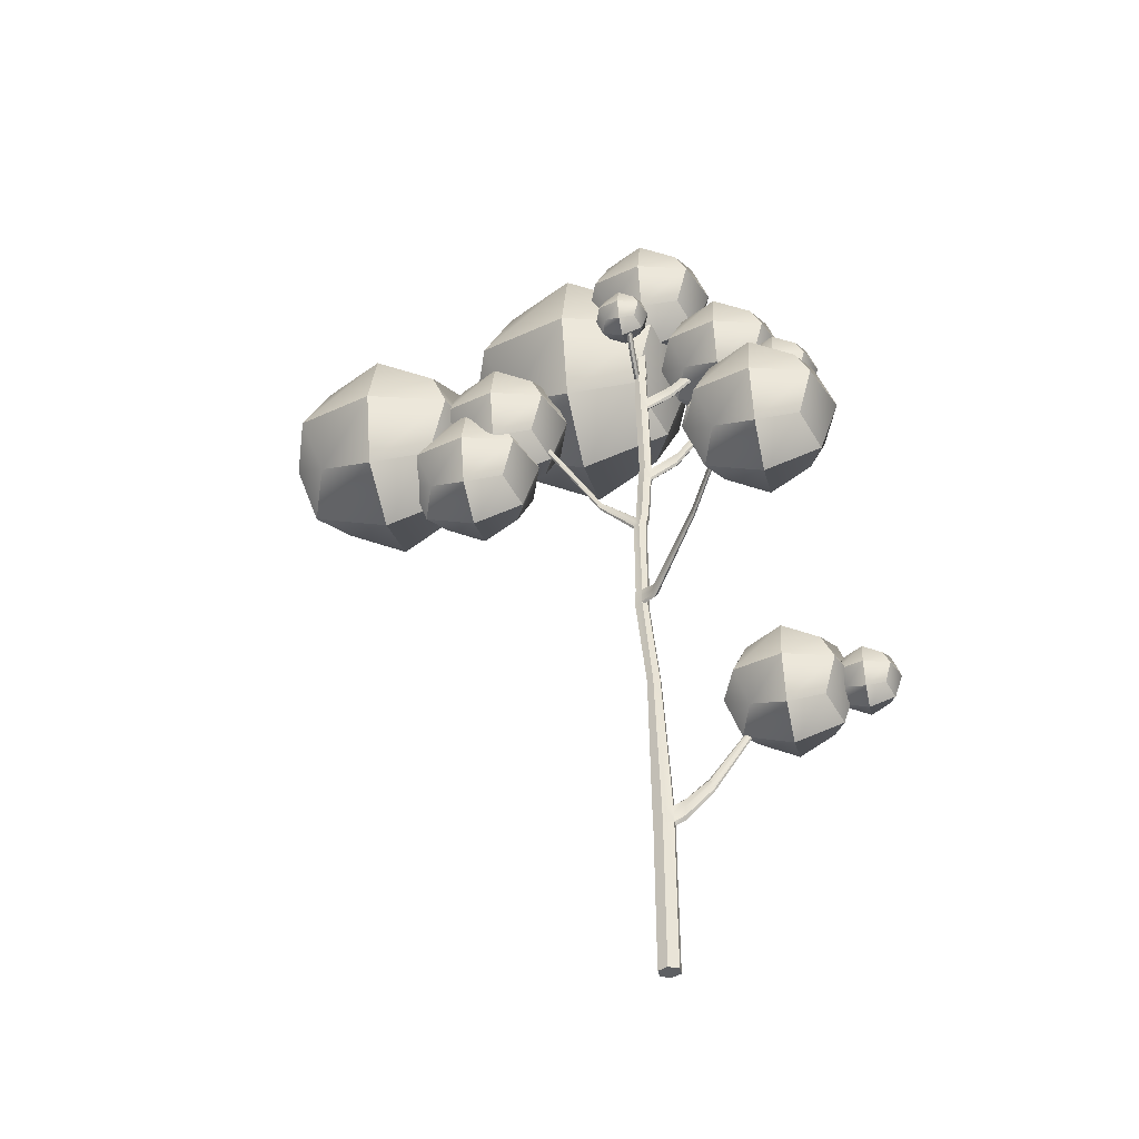
<metadata>
{"format":"obj","ext":"obj","renderer":"f3d","projection":"perspective","resolution":1024,"background":"white","views":[{"elev":-42.4,"azim":12.5,"up":"+Y"}]}
</metadata>
<code>
o Arbol_1
v -44.02 -0.2073 -26.23
v -44.25 -0.2073 -26.13
v -44.25 -0.2073 -25.91
v -44.02 -0.2073 -25.8
v -43.79 -0.2073 -25.91
v -43.79 -0.2073 -26.13
v -44.02 3.437 -26.23
v -44.25 3.437 -26.13
v -44.25 3.437 -25.91
v -44.02 3.437 -25.8
v -43.79 3.506 -25.94
v -43.79 3.506 -26.1
v -44.26 3.992 -26.13
v -44.03 3.992 -26.23
v -44.26 3.992 -25.91
v -44.03 3.992 -25.8
v -43.8 3.923 -25.94
v -43.8 3.923 -26.1
v -44.3 7.516 -26.09
v -44.14 7.516 -26.16
v -43.99 7.516 -26.09
v -43.99 7.516 -25.95
v -44.14 7.516 -25.88
v -44.3 7.516 -25.95
v -44.52 9.841 -26.09
v -44.37 9.841 -26.16
v -44.22 9.841 -26.09
v -44.23 9.902 -25.94
v -44.35 9.902 -25.88
v -44.52 9.841 -25.95
v -44.5 10.33 -26.09
v -44.35 10.33 -26.16
v -44.2 10.33 -26.09
v -44.22 10.27 -25.94
v -44.33 10.27 -25.88
v -44.5 10.33 -25.95
v -44.51 12.43 -26.07
v -44.37 12.39 -26.16
v -44.22 12.39 -26.09
v -44.22 12.39 -25.95
v -44.37 12.39 -25.88
v -44.51 12.43 -25.96
v -44.46 12.7 -26.07
v -44.29 12.74 -26.16
v -44.14 12.74 -26.09
v -44.14 12.74 -25.95
v -44.29 12.74 -25.88
v -44.46 12.7 -25.96
v -44.37 13.93 -26.09
v -44.22 13.93 -26.16
v -44.06 13.98 -26.07
v -44.06 13.98 -25.96
v -44.22 13.93 -25.88
v -44.37 13.93 -25.95
v -44.33 14.34 -26.09
v -44.18 14.34 -26.16
v -44.03 14.29 -26.07
v -44.03 14.29 -25.96
v -44.18 14.34 -25.88
v -44.33 14.34 -25.95
v -44.38 16.47 -26.09
v -44.23 16.47 -26.16
v -44.08 16.51 -26.07
v -44.08 16.51 -25.96
v -44.23 16.47 -25.88
v -44.38 16.47 -25.95
v -44.4 16.86 -26.09
v -44.24 16.86 -26.16
v -44.09 16.81 -26.07
v -44.09 16.81 -25.96
v -44.24 16.86 -25.88
v -44.4 16.86 -25.95
v -44.41 17.51 -26.09
v -44.26 17.51 -26.16
v -44.1 17.51 -26.09
v -44.1 17.51 -25.95
v -44.27 17.55 -25.88
v -44.39 17.55 -25.94
v -44.4 17.83 -26.09
v -44.24 17.83 -26.16
v -44.09 17.83 -26.09
v -44.09 17.83 -25.95
v -44.26 17.79 -25.88
v -44.38 17.79 -25.94
v -44.48 20.57 -26.09
v -44.33 20.57 -26.16
v -44.18 20.57 -26.09
v -44.18 20.57 -25.95
v -44.33 20.57 -25.88
v -44.48 20.57 -25.95
v -44.21 10.09 -25.95
v -44.27 10.33 -25.91
v -44.36 10.09 -25.88
v -44.29 9.841 -25.91
v -44.48 12.56 -25.95
v -44.45 12.74 -26.02
v -44.48 12.56 -26.09
v -44.52 12.39 -26.02
v -44.05 14.13 -26.09
v -44.03 14.34 -26.02
v -44.05 14.13 -25.95
v -44.07 13.93 -26.02
v -44.08 16.66 -26.09
v -44.09 16.86 -26.02
v -44.08 16.66 -25.95
v -44.08 16.47 -26.02
v -44.25 17.67 -25.88
v -44.32 17.83 -25.91
v -44.4 17.67 -25.95
v -44.33 17.51 -25.91
v -43.79 3.715 -26.13
v -43.8 3.992 -26.02
v -43.79 3.715 -25.91
v -43.79 3.437 -26.02
v -43.52 3.632 -26.1
v -43.52 3.563 -26.02
v -43.53 3.841 -26.13
v -43.53 4.049 -26.1
v -43.53 4.119 -26.02
v -43.53 4.049 -25.94
v -43.53 3.841 -25.91
v -43.52 3.632 -25.94
v -42.91 4.296 -26.08
v -42.88 4.257 -26.04
v -42.88 4.291 -25.99
v -42.92 4.399 -25.96
v -42.96 4.51 -25.95
v -42.99 4.549 -25.99
v -42.99 4.515 -26.04
v -42.95 4.407 -26.08
v -41.53 6.293 -26.05
v -41.51 6.285 -26.04
v -41.51 6.297 -26.01
v -41.55 6.325 -25.99
v -41.59 6.353 -25.99
v -41.61 6.36 -26
v -41.6 6.349 -26.02
v -41.57 6.32 -26.04
v -41.42 6.457 -26.05
v -41.4 6.449 -26.04
v -41.41 6.461 -26.01
v -41.45 6.49 -25.99
v -41.49 6.517 -25.99
v -41.51 6.525 -26
v -41.5 6.513 -26.02
v -41.47 6.484 -26.04
v -40.84 7.063 -26.05
v -40.82 7.056 -26.04
v -40.83 7.067 -26.01
v -40.87 7.096 -25.99
v -40.91 7.123 -25.99
v -40.93 7.131 -26
v -40.92 7.119 -26.02
v -40.89 7.091 -26.04
v -45.33 13.22 -25.99
v -45.34 13.19 -26.02
v -45.32 13.29 -25.98
v -45.3 13.37 -25.99
v -45.3 13.4 -26.02
v -45.3 13.37 -26.05
v -45.32 13.29 -26.06
v -45.33 13.22 -26.05
v -46.85 15.74 -25.99
v -46.86 15.72 -26.02
v -46.85 15.74 -26.05
v -46.83 15.82 -26.06
v -46.82 15.9 -26.05
v -46.81 15.92 -26.02
v -46.82 15.9 -25.99
v -46.83 15.82 -25.98
v -43.95 9.882 -25.73
v -44 9.833 -25.71
v -43.93 10.03 -25.74
v -43.94 10.18 -25.73
v -43.99 10.23 -25.71
v -44.03 10.18 -25.69
v -44.05 10.03 -25.68
v -44.04 9.882 -25.69
v -42.77 10.89 -24.3
v -42.8 10.85 -24.28
v -42.83 10.89 -24.27
v -42.84 10.99 -24.26
v -42.82 11.09 -24.27
v -42.79 11.12 -24.28
v -42.76 11.09 -24.3
v -42.75 10.99 -24.3
v -41.45 11.72 -22.07
v -41.49 11.69 -22.06
v -41.52 11.72 -22.04
v -41.52 11.82 -22.04
v -41.51 11.92 -22.04
v -41.47 11.96 -22.06
v -41.44 11.92 -22.07
v -41.44 11.82 -22.08
v -43.39 14.37 -26.07
v -43.4 14.32 -26.02
v -43.38 14.53 -26.09
v -43.36 14.68 -26.07
v -43.36 14.73 -26.02
v -43.36 14.68 -25.96
v -43.38 14.53 -25.95
v -43.39 14.37 -25.96
v -42.51 15.52 -26.07
v -42.51 15.47 -26.02
v -42.51 15.52 -25.96
v -42.49 15.68 -25.95
v -42.48 15.83 -25.96
v -42.47 15.88 -26.02
v -42.48 15.83 -26.07
v -42.49 15.68 -26.09
v -44.27 17.83 -25.38
v -44.33 17.79 -25.41
v -44.25 17.95 -25.37
v -44.26 18.07 -25.38
v -44.32 18.11 -25.41
v -44.38 18.07 -25.43
v -44.4 17.95 -25.44
v -44.39 17.83 -25.43
v -44.27 18.54 -24.6
v -44.33 18.5 -24.62
v -44.39 18.54 -24.65
v -44.4 18.66 -24.66
v -44.38 18.78 -24.65
v -44.32 18.81 -24.62
v -44.26 18.78 -24.6
v -44.25 18.66 -24.59
v -43.48 17.11 -26.07
v -43.48 16.96 -26.09
v -43.48 17.16 -26.02
v -43.48 17.11 -25.96
v -43.48 16.96 -25.95
v -43.47 16.82 -25.96
v -43.47 16.77 -26.02
v -43.47 16.82 -26.07
v -42.65 17.82 -26.07
v -42.64 17.67 -26.09
v -42.64 17.52 -26.07
v -42.64 17.48 -26.02
v -42.64 17.52 -25.96
v -42.64 17.67 -25.95
v -42.65 17.82 -25.96
v -42.65 17.87 -26.02
v -44.9 19.65 -26.97
v -44.9 21.39 -26.97
v -43.1 21.39 -26.97
v -43.1 19.65 -26.97
v -44.9 19.65 -25.36
v -44.9 21.39 -25.36
v -43.1 21.39 -25.36
v -43.1 19.65 -25.36
v -45.22 20.52 -27.25
v -44 21.69 -27.25
v -42.79 20.52 -27.25
v -44 19.35 -27.25
v -44 20.52 -27.61
v -45.22 20.52 -25.08
v -45.22 21.69 -26.16
v -45.22 19.35 -26.16
v -45.62 20.52 -26.16
v -44 21.69 -25.08
v -42.79 21.69 -26.16
v -44 22.08 -26.16
v -42.79 20.52 -25.08
v -42.79 19.35 -26.16
v -42.38 20.52 -26.16
v -44 19.35 -25.08
v -44 18.96 -26.16
v -44 20.52 -24.72
v -44.86 18.43 -25.22
v -44.86 19.15 -25.22
v -44.11 19.15 -25.22
v -44.11 18.43 -25.22
v -44.86 18.43 -24.55
v -44.86 19.15 -24.55
v -44.11 19.15 -24.55
v -44.11 18.43 -24.55
v -44.99 18.79 -25.34
v -44.48 19.28 -25.34
v -43.98 18.79 -25.34
v -44.48 18.3 -25.34
v -44.48 18.79 -25.49
v -44.99 18.79 -24.44
v -44.99 19.28 -24.89
v -44.99 18.3 -24.89
v -45.16 18.79 -24.89
v -44.48 19.28 -24.44
v -43.98 19.28 -24.89
v -44.48 19.44 -24.89
v -43.98 18.79 -24.44
v -43.98 18.3 -24.89
v -43.81 18.79 -24.89
v -44.48 18.3 -24.44
v -44.48 18.14 -24.89
v -44.48 18.79 -24.29
v -41.88 10.89 -23.32
v -41.88 12.77 -23.32
v -39.94 12.77 -23.32
v -39.94 10.89 -23.32
v -41.88 10.89 -21.58
v -41.88 12.77 -21.58
v -39.94 12.77 -21.58
v -39.94 10.89 -21.58
v -42.22 11.83 -23.62
v -40.91 13.1 -23.62
v -39.6 11.83 -23.62
v -40.91 10.56 -23.62
v -40.91 11.83 -24.01
v -42.22 11.83 -21.28
v -42.22 13.1 -22.45
v -42.22 10.56 -22.45
v -42.66 11.83 -22.45
v -40.91 13.1 -21.28
v -39.6 13.1 -22.45
v -40.91 13.52 -22.45
v -39.6 11.83 -21.28
v -39.6 10.56 -22.45
v -39.16 11.83 -22.45
v -40.91 10.56 -21.28
v -40.91 10.14 -22.45
v -40.91 11.83 -20.89
v -41.91 5.896 -26.76
v -41.91 7.508 -26.76
v -40.24 7.508 -26.76
v -40.24 5.896 -26.76
v -41.91 5.896 -25.27
v -41.91 7.508 -25.27
v -40.24 7.508 -25.27
v -40.24 5.896 -25.27
v -42.2 6.702 -27.02
v -41.07 7.79 -27.02
v -39.95 6.702 -27.02
v -41.07 5.614 -27.02
v -41.07 6.702 -27.35
v -42.2 6.702 -25.01
v -42.2 7.79 -26.01
v -42.2 5.614 -26.01
v -42.58 6.702 -26.01
v -41.07 7.79 -25.01
v -39.95 7.79 -26.01
v -41.07 8.152 -26.01
v -39.95 6.702 -25.01
v -39.95 5.614 -26.01
v -39.57 6.702 -26.01
v -41.07 5.614 -25.01
v -41.07 5.251 -26.01
v -41.07 6.702 -24.67
v -43.06 17.45 -27.29
v -43.06 19.17 -27.29
v -41.28 19.17 -27.29
v -41.28 17.45 -27.29
v -43.06 17.45 -25.7
v -43.06 19.17 -25.7
v -41.28 19.17 -25.7
v -41.28 17.45 -25.7
v -43.37 18.31 -27.56
v -42.17 19.47 -27.56
v -40.97 18.31 -27.56
v -42.17 17.15 -27.56
v -42.17 18.31 -27.92
v -43.37 18.31 -25.42
v -43.37 19.47 -26.49
v -43.37 17.15 -26.49
v -43.77 18.31 -26.49
v -42.17 19.47 -25.42
v -40.97 19.47 -26.49
v -42.17 19.86 -26.49
v -40.97 18.31 -25.42
v -40.97 17.15 -26.49
v -40.57 18.31 -26.49
v -42.17 17.15 -25.42
v -42.17 16.76 -26.49
v -42.17 18.31 -25.06
v -42.84 15.41 -26.77
v -42.84 16.46 -26.77
v -41.76 16.46 -26.77
v -41.76 15.41 -26.77
v -42.84 15.41 -25.81
v -42.84 16.46 -25.81
v -41.76 16.46 -25.81
v -41.76 15.41 -25.81
v -43.03 15.93 -26.94
v -42.3 16.64 -26.94
v -41.57 15.93 -26.94
v -42.3 15.23 -26.94
v -42.3 15.93 -27.16
v -43.03 15.93 -25.64
v -43.03 16.64 -26.29
v -43.03 15.23 -26.29
v -43.28 15.93 -26.29
v -42.3 16.64 -25.64
v -41.57 16.64 -26.29
v -42.3 16.88 -26.29
v -41.57 15.93 -25.64
v -41.57 15.23 -26.29
v -41.32 15.93 -26.29
v -42.3 15.23 -25.64
v -42.3 14.99 -26.29
v -42.3 15.93 -25.42
v -49.49 14.24 -26.98
v -49.49 16.01 -26.98
v -47.66 16.01 -26.98
v -47.66 14.24 -26.98
v -49.49 14.24 -25.35
v -49.49 16.01 -25.35
v -47.66 16.01 -25.35
v -47.66 14.24 -25.35
v -49.81 15.13 -27.27
v -48.58 16.32 -27.27
v -47.34 15.13 -27.27
v -48.58 13.93 -27.27
v -48.58 15.13 -27.63
v -49.81 15.13 -25.06
v -49.81 16.32 -26.16
v -49.81 13.93 -26.16
v -50.22 15.13 -26.16
v -48.58 16.32 -25.06
v -47.34 16.32 -26.16
v -48.58 16.72 -26.16
v -47.34 15.13 -25.06
v -47.34 13.93 -26.16
v -46.93 15.13 -26.16
v -48.58 13.93 -25.06
v -48.58 13.54 -26.16
v -48.58 15.13 -24.69
v -48.77 15.66 -26.95
v -48.77 17.42 -26.95
v -46.94 17.42 -26.95
v -46.94 15.66 -26.95
v -48.77 15.66 -25.32
v -48.77 17.42 -25.32
v -46.94 17.42 -25.32
v -46.94 15.66 -25.32
v -49.09 16.54 -27.23
v -47.86 17.73 -27.23
v -46.62 16.54 -27.23
v -47.86 15.35 -27.23
v -47.86 16.54 -27.6
v -49.09 16.54 -25.03
v -49.09 17.73 -26.13
v -49.09 15.35 -26.13
v -49.5 16.54 -26.13
v -47.86 17.73 -25.03
v -46.62 17.73 -26.13
v -47.86 18.13 -26.13
v -46.62 16.54 -25.03
v -46.62 15.35 -26.13
v -46.21 16.54 -26.13
v -47.86 15.35 -25.03
v -47.86 14.95 -26.13
v -47.86 16.54 -24.66
v -40.96 12.89 -23.17
v -40.96 13.88 -23.17
v -39.93 13.88 -23.17
v -39.93 12.89 -23.17
v -40.96 12.89 -22.26
v -40.96 13.88 -22.26
v -39.93 13.88 -22.26
v -39.93 12.89 -22.26
v -41.14 13.38 -23.33
v -40.44 14.05 -23.33
v -39.75 13.38 -23.33
v -40.44 12.71 -23.33
v -40.44 13.38 -23.54
v -41.14 13.38 -22.1
v -41.14 14.05 -22.71
v -41.14 12.71 -22.71
v -41.37 13.38 -22.71
v -40.44 14.05 -22.1
v -39.75 14.05 -22.71
v -40.44 14.28 -22.71
v -39.75 13.38 -22.1
v -39.75 12.71 -22.71
v -39.52 13.38 -22.71
v -40.44 12.71 -22.1
v -40.44 12.49 -22.71
v -40.44 13.38 -21.89
v -47.74 17.66 -29.09
v -47.74 20.86 -29.09
v -44.43 20.86 -29.09
v -44.43 17.66 -29.09
v -47.74 17.66 -26.14
v -47.74 20.86 -26.14
v -44.43 20.86 -26.14
v -44.43 17.66 -26.14
v -48.32 19.26 -29.61
v -46.09 21.41 -29.61
v -43.85 19.26 -29.61
v -46.09 17.1 -29.61
v -46.09 19.26 -30.27
v -48.32 19.26 -25.62
v -48.32 21.41 -27.62
v -48.32 17.1 -27.62
v -49.07 19.26 -27.62
v -46.09 21.41 -25.62
v -43.85 21.41 -27.62
v -46.09 22.13 -27.62
v -43.85 19.26 -25.62
v -43.85 17.1 -27.62
v -43.11 19.26 -27.62
v -46.09 17.1 -25.62
v -46.09 16.38 -27.62
v -46.09 19.26 -24.96
v -52.34 15.27 -27.66
v -52.34 17.97 -27.66
v -49.54 17.97 -27.66
v -49.54 15.27 -27.66
v -52.34 15.27 -25.17
v -52.34 17.97 -25.17
v -49.54 17.97 -25.17
v -49.54 15.27 -25.17
v -52.82 16.62 -28.1
v -50.94 18.44 -28.1
v -49.05 16.62 -28.1
v -50.94 14.8 -28.1
v -50.94 16.62 -28.66
v -52.82 16.62 -24.73
v -52.82 18.44 -26.42
v -52.82 14.8 -26.42
v -53.45 16.62 -26.42
v -50.94 18.44 -24.73
v -49.05 18.44 -26.42
v -50.94 19.04 -26.42
v -49.05 16.62 -24.73
v -49.05 14.8 -26.42
v -48.42 16.62 -26.42
v -50.94 14.8 -24.73
v -50.94 14.19 -26.42
v -50.94 16.62 -24.17
v -39.8 6.283 -26.4
v -39.8 7.121 -26.4
v -38.93 7.121 -26.4
v -38.93 6.283 -26.4
v -39.8 6.283 -25.62
v -39.8 7.121 -25.62
v -38.93 7.121 -25.62
v -38.93 6.283 -25.62
v -39.95 6.702 -26.53
v -39.37 7.268 -26.53
v -38.78 6.702 -26.53
v -39.37 6.136 -26.53
v -39.37 6.702 -26.71
v -39.95 6.702 -25.49
v -39.95 7.268 -26.01
v -39.95 6.136 -26.01
v -40.15 6.702 -26.01
v -39.37 7.268 -25.49
v -38.78 7.268 -26.01
v -39.37 7.456 -26.01
v -38.78 6.702 -25.49
v -38.78 6.136 -26.01
v -38.59 6.702 -26.01
v -39.37 6.136 -25.49
v -39.37 5.947 -26.01
v -39.37 6.702 -25.31
g Default
f 1 6 5 4 3 2
f 7 1 2 8
f 8 2 3 9
f 9 3 4 10
f 10 4 5 11
f 12 6 1 7
f 8 13 14 7
f 9 15 13 8
f 10 16 15 9
f 13 19 20 14
f 14 20 21 18
f 17 22 23 16
f 16 23 24 15
f 15 24 19 13
f 19 25 26 20
f 20 26 27 21
f 21 27 28 22
f 23 29 30 24
f 24 30 25 19
f 25 31 32 26
f 26 32 33 27
f 30 36 31 25
f 31 37 38 32
f 32 38 39 33
f 33 39 40 34
f 35 41 42 36
f 38 44 45 39
f 39 45 46 40
f 40 46 47 41
f 43 49 50 44
f 44 50 51 45
f 46 52 53 47
f 47 53 54 48
f 49 55 56 50
f 53 59 60 54
f 54 60 55 49
f 55 61 62 56
f 56 62 63 57
f 58 64 65 59
f 59 65 66 60
f 60 66 61 55
f 61 67 68 62
f 65 71 72 66
f 66 72 67 61
f 67 73 74 68
f 68 74 75 69
f 70 76 77 71
f 72 78 73 67
f 73 79 80 74
f 74 80 81 75
f 75 81 82 76
f 79 85 86 80
f 80 86 87 81
f 81 87 88 82
f 82 88 89 83
f 84 90 85 79
f 22 28 94 29 23
f 27 33 34 91 28
f 29 93 35 36 30
f 34 40 41 35 92
f 36 42 98 37 31
f 37 97 43 44 38
f 41 47 48 95 42
f 48 54 49 43 96
f 45 51 102 52 46
f 50 56 57 99 51
f 52 101 58 59 53
f 62 68 69 103 63
f 64 105 70 71 65
f 69 75 76 70 104
f 57 63 106 64 58 100
f 71 77 110 78 72
f 76 82 83 107 77
f 78 109 84 79 73
f 83 89 90 84 108
f 11 5 6 12 114
f 11 113 17 16 10
f 7 14 18 111 12
f 18 21 22 17 112
f 12 115 116 114
f 111 117 115 12
f 18 118 117 111
f 112 119 118 18
f 17 120 119 112
f 113 121 120 17
f 11 122 121 113
f 114 116 122 11
f 115 123 124 116
f 116 124 125 122
f 122 125 126 121
f 121 126 127 120
f 120 127 128 119
f 119 128 129 118
f 118 129 130 117
f 117 130 123 115
f 123 131 132 124
f 124 132 133 125
f 125 133 134 126
f 126 134 135 127
f 127 135 136 128
f 128 136 137 129
f 129 137 138 130
f 130 138 131 123
f 131 139 140 132
f 132 140 141 133
f 133 141 142 134
f 134 142 143 135
f 135 143 144 136
f 136 144 145 137
f 137 145 146 138
f 138 146 139 131
f 139 147 148 140
f 140 148 149 141
f 141 149 150 142
f 142 150 151 143
f 143 151 152 144
f 144 152 153 145
f 145 153 154 146
f 146 154 147 139
f 42 155 156 98
f 95 157 155 42
f 48 158 157 95
f 96 159 158 48
f 43 160 159 96
f 97 161 160 43
f 37 162 161 97
f 98 156 162 37
f 155 163 164 156
f 156 164 165 162
f 162 165 166 161
f 161 166 167 160
f 160 167 168 159
f 159 168 169 158
f 158 169 170 157
f 157 170 163 155
f 28 171 172 94
f 91 173 171 28
f 34 174 173 91
f 92 175 174 34
f 35 176 175 92
f 93 177 176 35
f 29 178 177 93
f 94 172 178 29
f 171 179 180 172
f 172 180 181 178
f 178 181 182 177
f 177 182 183 176
f 176 183 184 175
f 175 184 185 174
f 174 185 186 173
f 173 186 179 171
f 179 187 188 180
f 180 188 189 181
f 181 189 190 182
f 182 190 191 183
f 183 191 192 184
f 184 192 193 185
f 185 193 194 186
f 186 194 187 179
f 51 195 196 102
f 99 197 195 51
f 57 198 197 99
f 100 199 198 57
f 58 200 199 100
f 101 201 200 58
f 52 202 201 101
f 102 196 202 52
f 195 203 204 196
f 196 204 205 202
f 202 205 206 201
f 201 206 207 200
f 200 207 208 199
f 199 208 209 198
f 198 209 210 197
f 197 210 203 195
f 77 211 212 110
f 107 213 211 77
f 83 214 213 107
f 108 215 214 83
f 84 216 215 108
f 109 217 216 84
f 78 218 217 109
f 110 212 218 78
f 211 219 220 212
f 212 220 221 218
f 218 221 222 217
f 217 222 223 216
f 216 223 224 215
f 215 224 225 214
f 214 225 226 213
f 213 226 219 211
f 69 227 228 103
f 104 229 227 69
f 70 230 229 104
f 105 231 230 70
f 64 232 231 105
f 106 233 232 64
f 63 234 233 106
f 103 228 234 63
f 227 235 236 228
f 228 236 237 234
f 234 237 238 233
f 233 238 239 232
f 232 239 240 231
f 231 240 241 230
f 230 241 242 229
f 229 242 235 227
f 243 251 255 254
f 251 244 252 255
f 255 252 245 253
f 254 255 253 246
f 247 256 259 258
f 256 248 257 259
f 259 257 244 251
f 258 259 251 243
f 248 260 262 257
f 260 249 261 262
f 262 261 245 252
f 257 262 252 244
f 249 263 265 261
f 263 250 264 265
f 265 264 246 253
f 261 265 253 245
f 250 266 267 264
f 266 247 258 267
f 267 258 243 254
f 264 267 254 246
f 247 266 268 256
f 266 250 263 268
f 268 263 249 260
f 256 268 260 248
f 269 277 281 280
f 277 270 278 281
f 281 278 271 279
f 280 281 279 272
f 273 282 285 284
f 282 274 283 285
f 285 283 270 277
f 284 285 277 269
f 274 286 288 283
f 286 275 287 288
f 288 287 271 278
f 283 288 278 270
f 275 289 291 287
f 289 276 290 291
f 291 290 272 279
f 287 291 279 271
f 276 292 293 290
f 292 273 284 293
f 293 284 269 280
f 290 293 280 272
f 273 292 294 282
f 292 276 289 294
f 294 289 275 286
f 282 294 286 274
f 295 303 307 306
f 303 296 304 307
f 307 304 297 305
f 306 307 305 298
f 299 308 311 310
f 308 300 309 311
f 311 309 296 303
f 310 311 303 295
f 300 312 314 309
f 312 301 313 314
f 314 313 297 304
f 309 314 304 296
f 301 315 317 313
f 315 302 316 317
f 317 316 298 305
f 313 317 305 297
f 302 318 319 316
f 318 299 310 319
f 319 310 295 306
f 316 319 306 298
f 299 318 320 308
f 318 302 315 320
f 320 315 301 312
f 308 320 312 300
f 321 329 333 332
f 329 322 330 333
f 333 330 323 331
f 332 333 331 324
f 325 334 337 336
f 334 326 335 337
f 337 335 322 329
f 336 337 329 321
f 326 338 340 335
f 338 327 339 340
f 340 339 323 330
f 335 340 330 322
f 327 341 343 339
f 341 328 342 343
f 343 342 324 331
f 339 343 331 323
f 328 344 345 342
f 344 325 336 345
f 345 336 321 332
f 342 345 332 324
f 325 344 346 334
f 344 328 341 346
f 346 341 327 338
f 334 346 338 326
f 347 355 359 358
f 355 348 356 359
f 359 356 349 357
f 358 359 357 350
f 351 360 363 362
f 360 352 361 363
f 363 361 348 355
f 362 363 355 347
f 352 364 366 361
f 364 353 365 366
f 366 365 349 356
f 361 366 356 348
f 353 367 369 365
f 367 354 368 369
f 369 368 350 357
f 365 369 357 349
f 354 370 371 368
f 370 351 362 371
f 371 362 347 358
f 368 371 358 350
f 351 370 372 360
f 370 354 367 372
f 372 367 353 364
f 360 372 364 352
f 373 381 385 384
f 381 374 382 385
f 385 382 375 383
f 384 385 383 376
f 377 386 389 388
f 386 378 387 389
f 389 387 374 381
f 388 389 381 373
f 378 390 392 387
f 390 379 391 392
f 392 391 375 382
f 387 392 382 374
f 379 393 395 391
f 393 380 394 395
f 395 394 376 383
f 391 395 383 375
f 380 396 397 394
f 396 377 388 397
f 397 388 373 384
f 394 397 384 376
f 377 396 398 386
f 396 380 393 398
f 398 393 379 390
f 386 398 390 378
f 399 407 411 410
f 407 400 408 411
f 411 408 401 409
f 410 411 409 402
f 403 412 415 414
f 412 404 413 415
f 415 413 400 407
f 414 415 407 399
f 404 416 418 413
f 416 405 417 418
f 418 417 401 408
f 413 418 408 400
f 405 419 421 417
f 419 406 420 421
f 421 420 402 409
f 417 421 409 401
f 406 422 423 420
f 422 403 414 423
f 423 414 399 410
f 420 423 410 402
f 403 422 424 412
f 422 406 419 424
f 424 419 405 416
f 412 424 416 404
f 425 433 437 436
f 433 426 434 437
f 437 434 427 435
f 436 437 435 428
f 429 438 441 440
f 438 430 439 441
f 441 439 426 433
f 440 441 433 425
f 430 442 444 439
f 442 431 443 444
f 444 443 427 434
f 439 444 434 426
f 431 445 447 443
f 445 432 446 447
f 447 446 428 435
f 443 447 435 427
f 432 448 449 446
f 448 429 440 449
f 449 440 425 436
f 446 449 436 428
f 429 448 450 438
f 448 432 445 450
f 450 445 431 442
f 438 450 442 430
f 451 459 463 462
f 459 452 460 463
f 463 460 453 461
f 462 463 461 454
f 455 464 467 466
f 464 456 465 467
f 467 465 452 459
f 466 467 459 451
f 456 468 470 465
f 468 457 469 470
f 470 469 453 460
f 465 470 460 452
f 457 471 473 469
f 471 458 472 473
f 473 472 454 461
f 469 473 461 453
f 458 474 475 472
f 474 455 466 475
f 475 466 451 462
f 472 475 462 454
f 455 474 476 464
f 474 458 471 476
f 476 471 457 468
f 464 476 468 456
f 477 485 489 488
f 485 478 486 489
f 489 486 479 487
f 488 489 487 480
f 481 490 493 492
f 490 482 491 493
f 493 491 478 485
f 492 493 485 477
f 482 494 496 491
f 494 483 495 496
f 496 495 479 486
f 491 496 486 478
f 483 497 499 495
f 497 484 498 499
f 499 498 480 487
f 495 499 487 479
f 484 500 501 498
f 500 481 492 501
f 501 492 477 488
f 498 501 488 480
f 481 500 502 490
f 500 484 497 502
f 502 497 483 494
f 490 502 494 482
f 503 511 515 514
f 511 504 512 515
f 515 512 505 513
f 514 515 513 506
f 507 516 519 518
f 516 508 517 519
f 519 517 504 511
f 518 519 511 503
f 508 520 522 517
f 520 509 521 522
f 522 521 505 512
f 517 522 512 504
f 509 523 525 521
f 523 510 524 525
f 525 524 506 513
f 521 525 513 505
f 510 526 527 524
f 526 507 518 527
f 527 518 503 514
f 524 527 514 506
f 507 526 528 516
f 526 510 523 528
f 528 523 509 520
f 516 528 520 508
f 529 537 541 540
f 537 530 538 541
f 541 538 531 539
f 540 541 539 532
f 533 542 545 544
f 542 534 543 545
f 545 543 530 537
f 544 545 537 529
f 534 546 548 543
f 546 535 547 548
f 548 547 531 538
f 543 548 538 530
f 535 549 551 547
f 549 536 550 551
f 551 550 532 539
f 547 551 539 531
f 536 552 553 550
f 552 533 544 553
f 553 544 529 540
f 550 553 540 532
f 533 552 554 542
f 552 536 549 554
f 554 549 535 546
f 542 554 546 534

</code>
